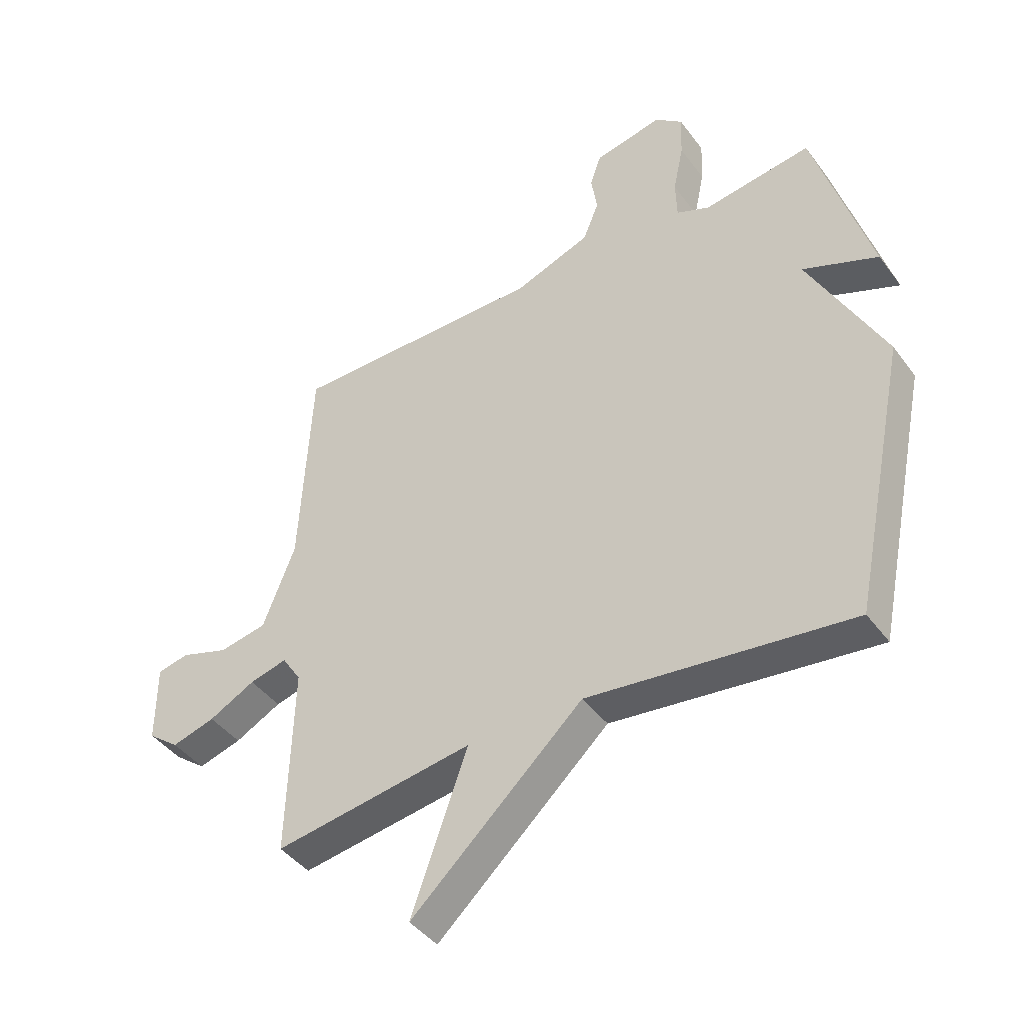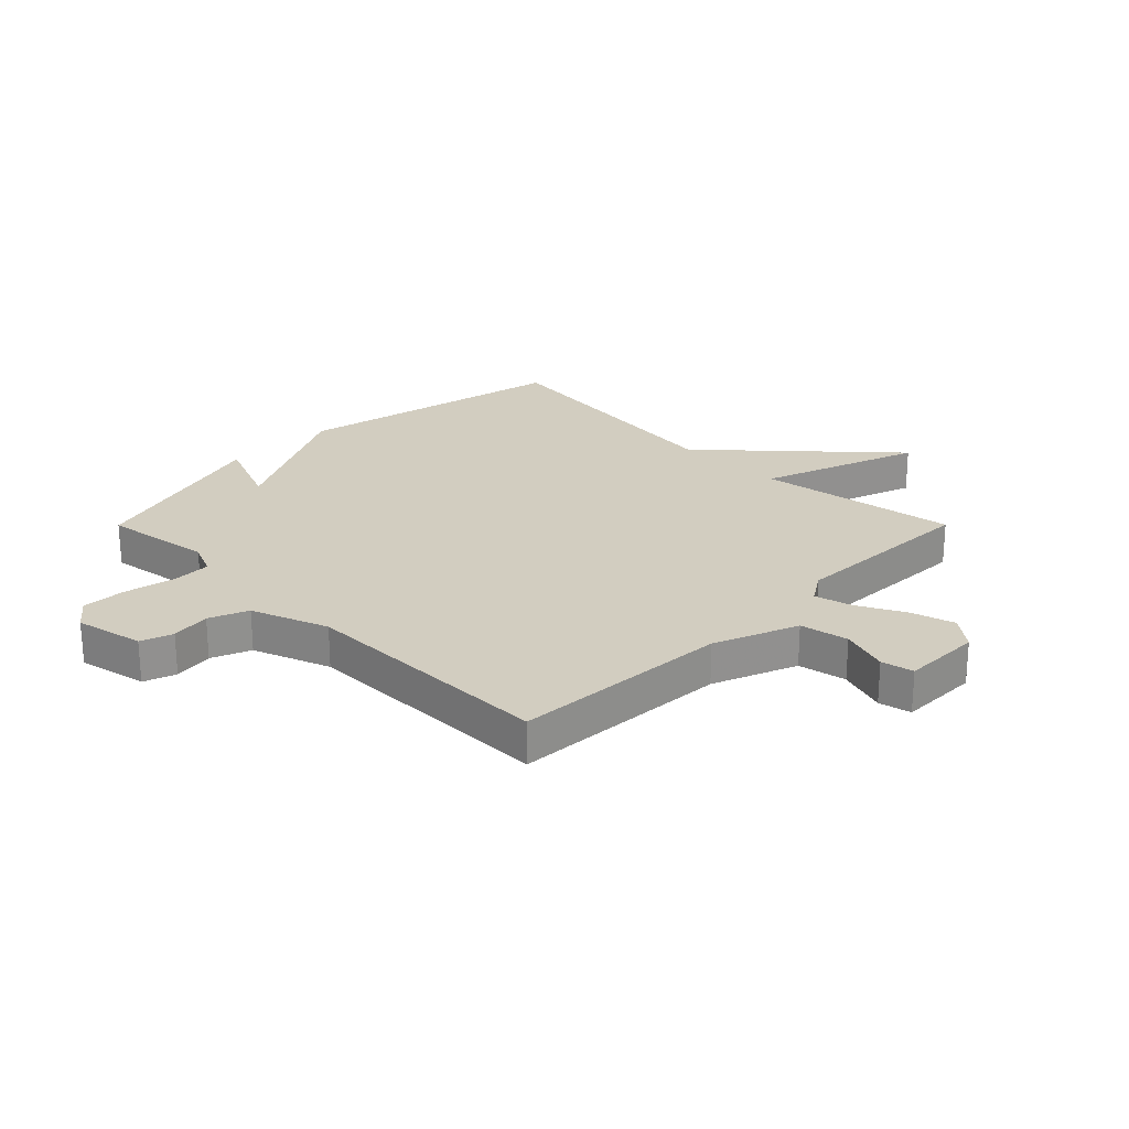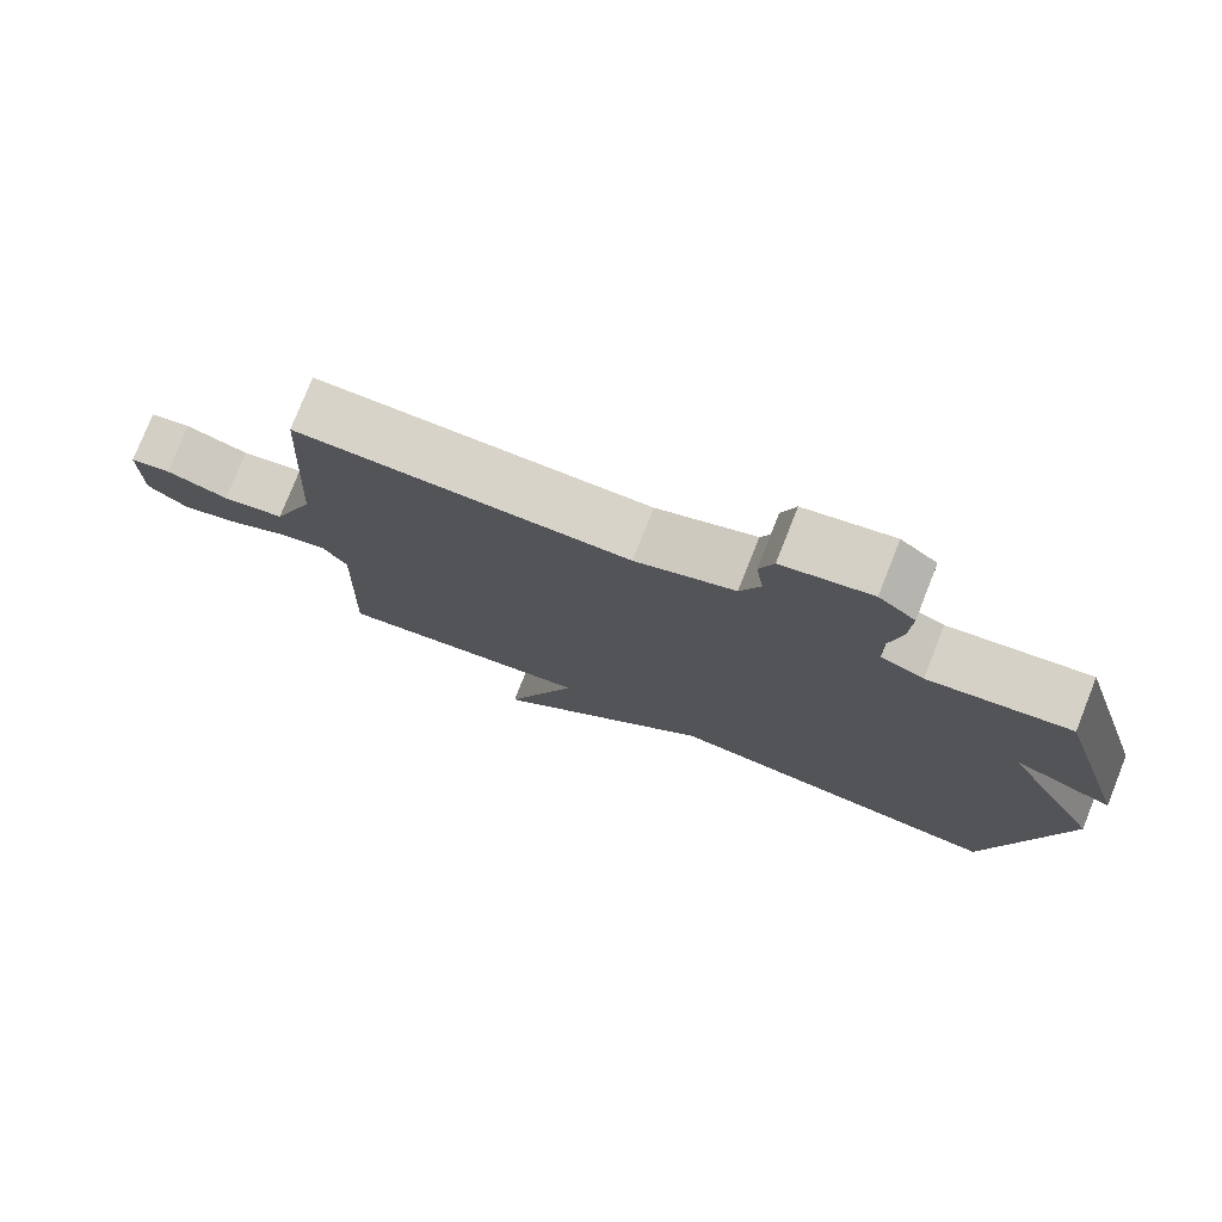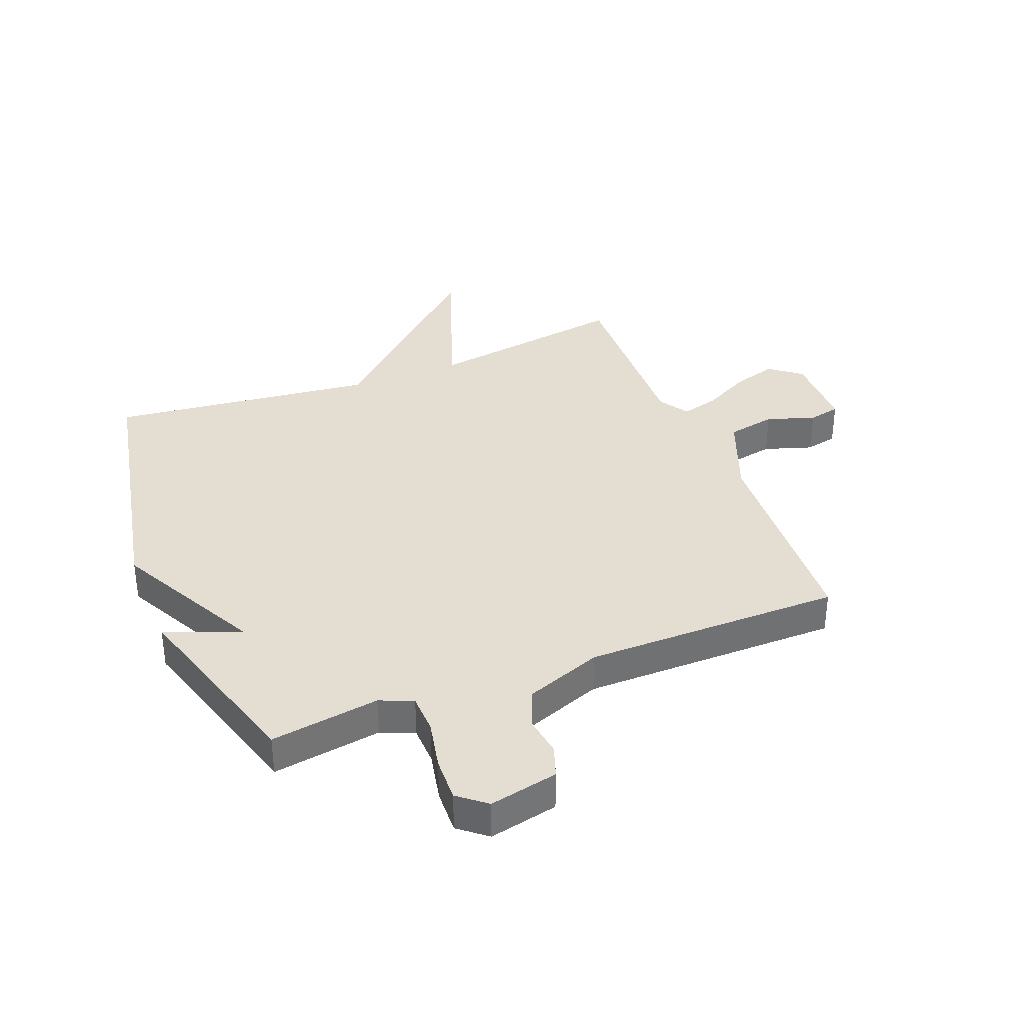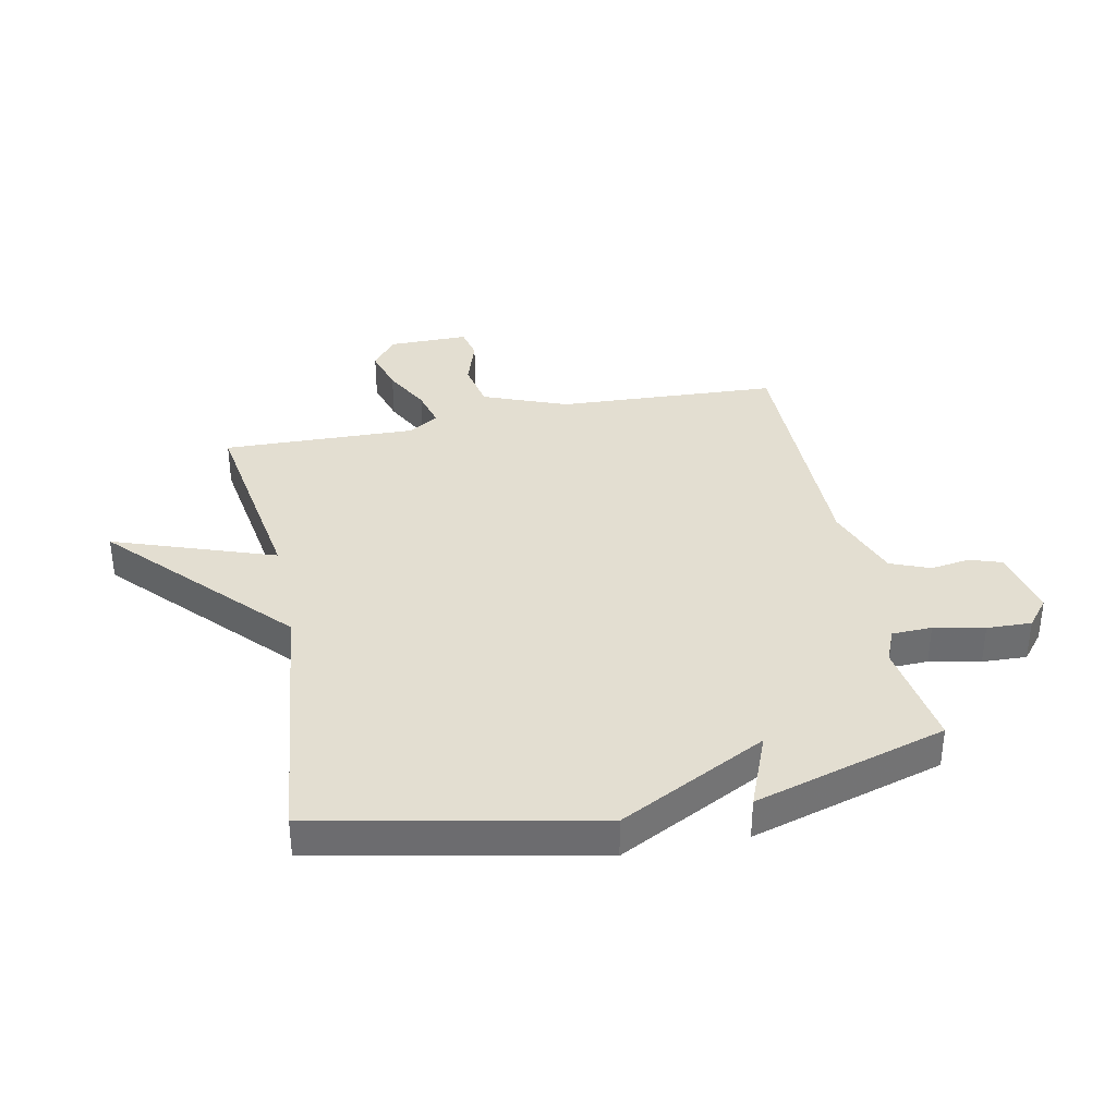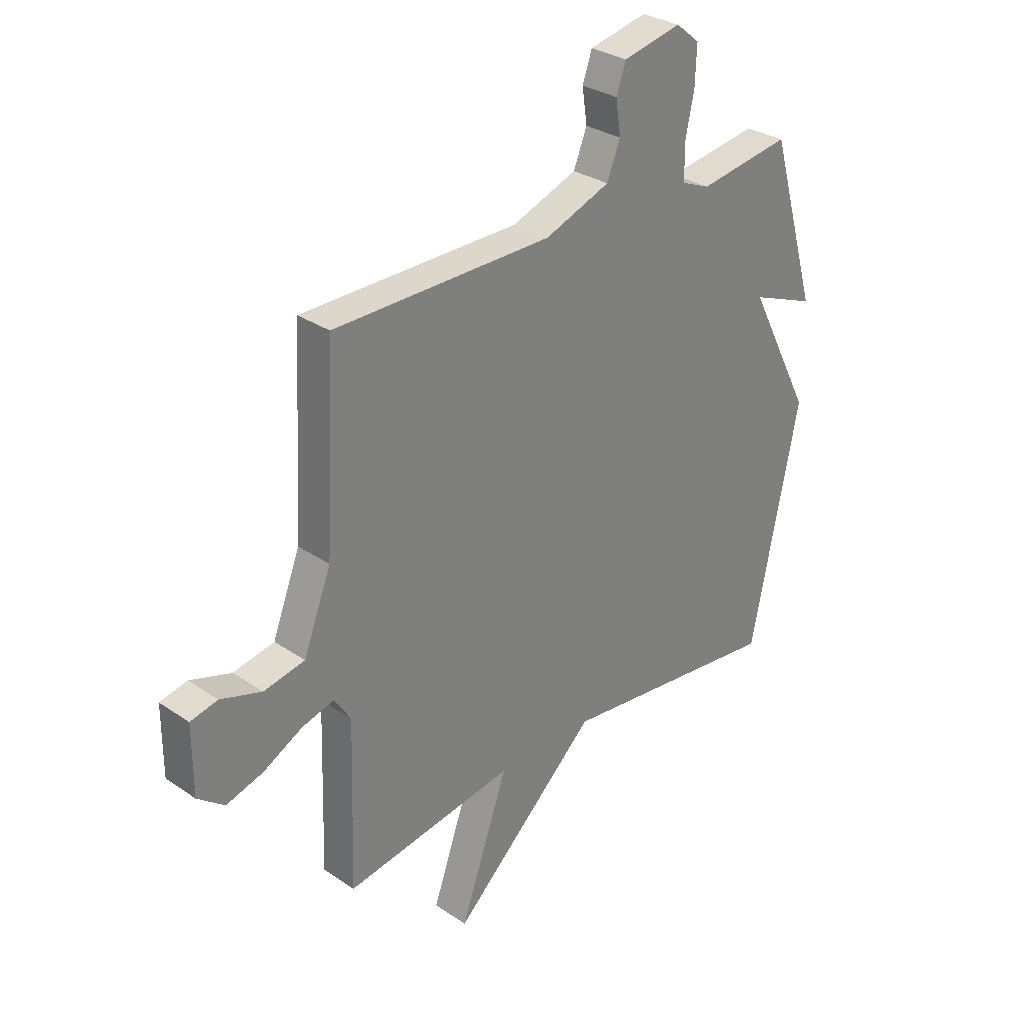
<metadata>
{"format":"obj","ext":"obj","renderer":"f3d","projection":"perspective","resolution":1024,"background":"white","views":[{"elev":-42.7,"azim":-146.5,"up":"+Z"},{"elev":24.5,"azim":44.9,"up":"+Y"},{"elev":77.2,"azim":-158.4,"up":"+Z"},{"elev":36.0,"azim":-21.5,"up":"+Y"},{"elev":36.2,"azim":-101.6,"up":"+Y"},{"elev":30.5,"azim":134.5,"up":"+Z"}]}
</metadata>
<code>
v 0.5 0.07 -0.5
v 0.155 0.07 -0.447
v 0.252 0.07 -0.721
v -0.045 0.07 -0.447
v -0.5 0.07 -0.5
v -0.597 0.07 -0.029
v -0.467 0.07 0.223
v -0.597 0.07 0.171
v -0.5 0.07 0.5
v -0.313 0.07 0.472
v -0.256 0.07 0.496
v -0.254 0.07 0.564
v -0.272 0.07 0.65
v -0.275 0.07 0.726
v -0.227 0.07 0.765
v -0.109 0.07 0.74
v -0.09 0.07 0.685
v -0.1 0.07 0.617
v -0.073 0.07 0.55
v 0.059 0.07 0.501
v 0.5 0.07 0.5
v 0.52 0.07 0.124
v 0.576 0.07 -0.02
v 0.659 0.07 -0.036
v 0.742 0.07 -0.009
v 0.797 0.07 -0.021
v 0.797 0.07 -0.158
v 0.743 0.07 -0.2
v 0.668 0.07 -0.178
v 0.588 0.07 -0.136
v 0.523 0.07 -0.119
v 0.49 0.07 -0.17
v 0.5 0 -0.5
v 0.155 0 -0.447
v 0.252 0 -0.721
v -0.045 0 -0.447
v -0.5 0 -0.5
v -0.597 0 -0.029
v -0.467 0 0.223
v -0.597 0 0.171
v -0.5 0 0.5
v -0.313 0 0.472
v -0.256 0 0.496
v -0.254 0 0.564
v -0.272 0 0.65
v -0.275 0 0.726
v -0.227 0 0.765
v -0.109 0 0.74
v -0.09 0 0.685
v -0.1 0 0.617
v -0.073 0 0.55
v 0.059 0 0.501
v 0.5 0 0.5
v 0.52 0 0.124
v 0.576 0 -0.02
v 0.659 0 -0.036
v 0.742 0 -0.009
v 0.797 0 -0.021
v 0.797 0 -0.158
v 0.743 0 -0.2
v 0.668 0 -0.178
v 0.588 0 -0.136
v 0.523 0 -0.119
v 0.49 0 -0.17
f 28 29 30
f 27 28 30
f 26 27 30
f 25 26 30
f 24 25 30
f 23 24 30 31
f 22 23 31 32
f 20 21 22 32
f 16 17 18
f 15 16 18
f 14 15 18
f 13 14 18
f 12 13 18
f 11 12 18 19
f 32 1 2
f 20 32 2
f 19 20 2
f 11 19 2
f 10 11 2
f 4 5 6 7
f 3 4 7
f 2 3 7
f 10 2 7
f 9 10 7
f 7 8 9
f 62 61 60
f 62 60 59
f 62 59 58
f 62 58 57
f 62 57 56
f 63 62 56 55
f 64 63 55 54
f 64 54 53 52
f 50 49 48
f 50 48 47
f 50 47 46
f 50 46 45
f 50 45 44
f 51 50 44 43
f 34 33 64
f 34 64 52
f 34 52 51
f 34 51 43
f 34 43 42
f 39 38 37 36
f 39 36 35
f 39 35 34
f 39 34 42
f 39 42 41
f 41 40 39
f 1 33 34 2
f 2 34 35 3
f 3 35 36 4
f 4 36 37 5
f 5 37 38 6
f 6 38 39 7
f 7 39 40 8
f 8 40 41 9
f 9 41 42 10
f 10 42 43 11
f 11 43 44 12
f 12 44 45 13
f 13 45 46 14
f 14 46 47 15
f 15 47 48 16
f 16 48 49 17
f 17 49 50 18
f 18 50 51 19
f 19 51 52 20
f 20 52 53 21
f 21 53 54 22
f 22 54 55 23
f 23 55 56 24
f 24 56 57 25
f 25 57 58 26
f 26 58 59 27
f 27 59 60 28
f 28 60 61 29
f 29 61 62 30
f 30 62 63 31
f 31 63 64 32
f 32 64 33 1

</code>
